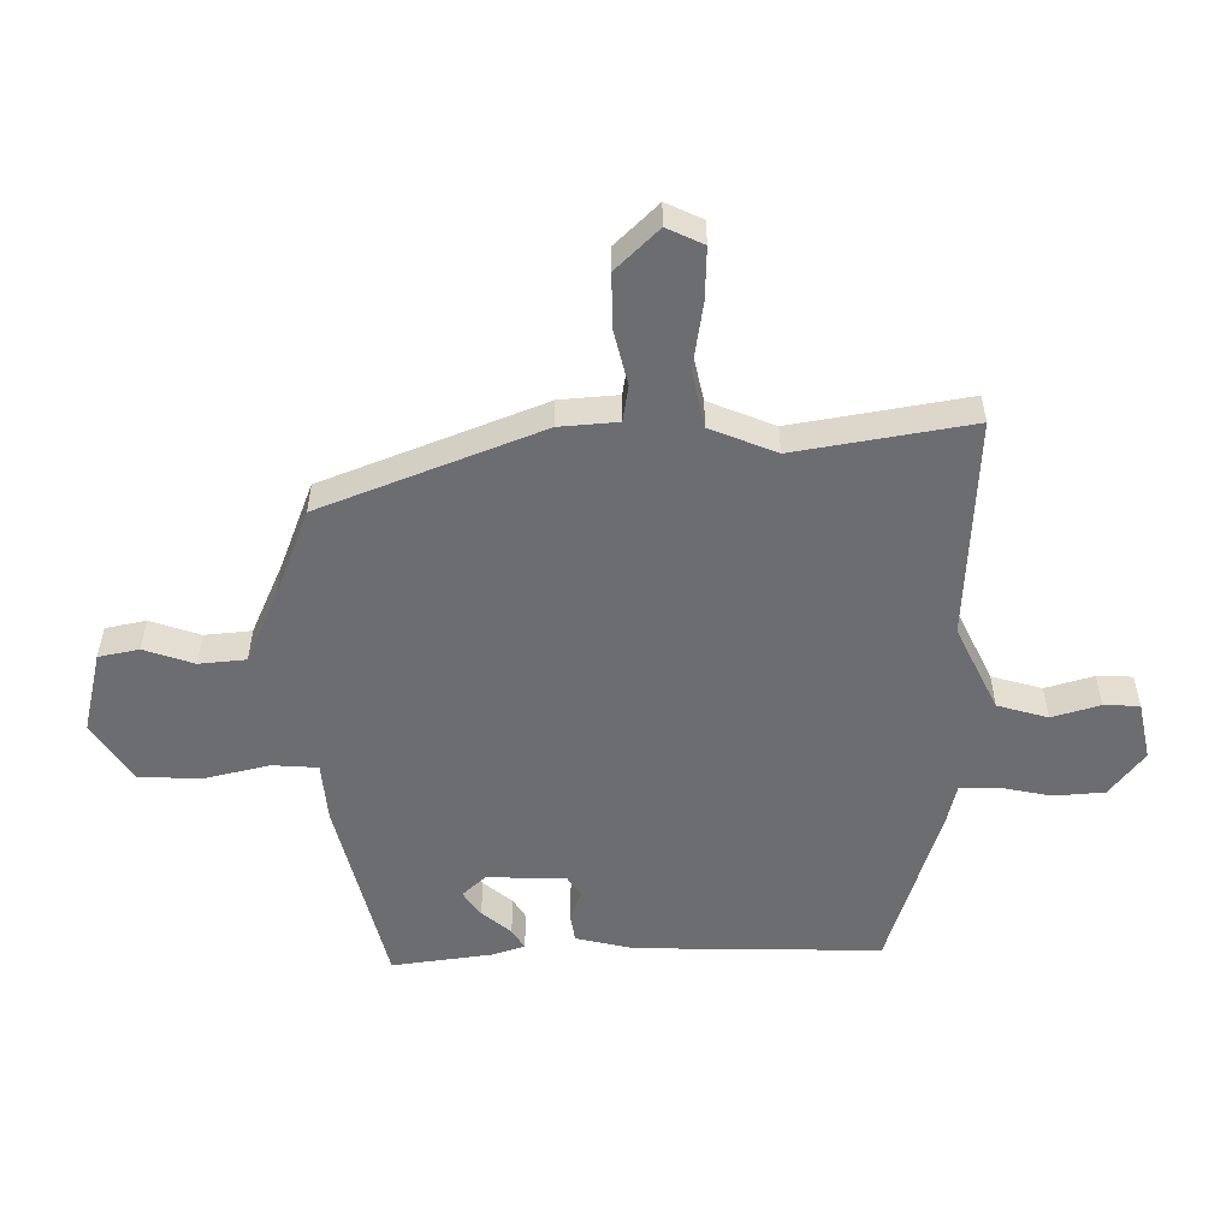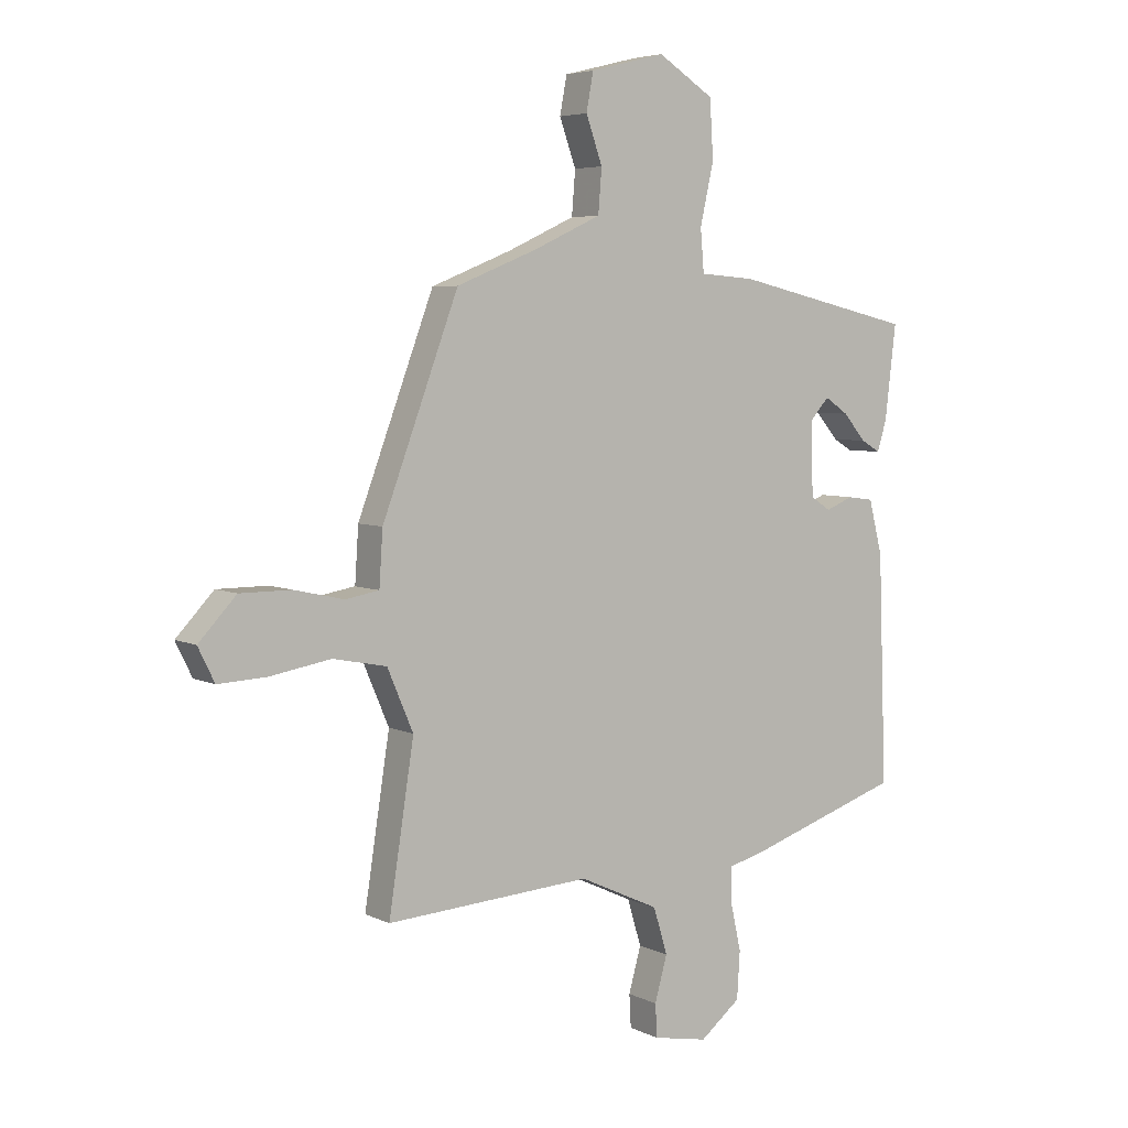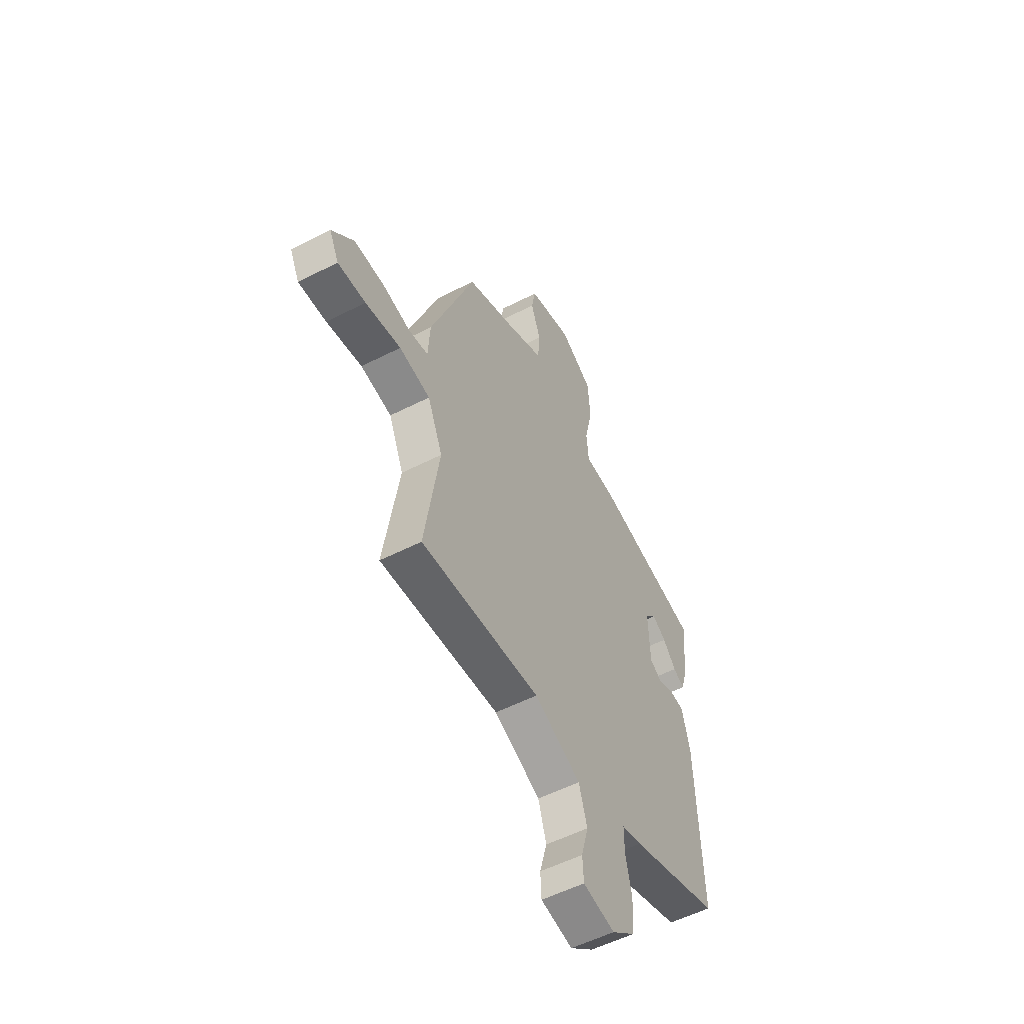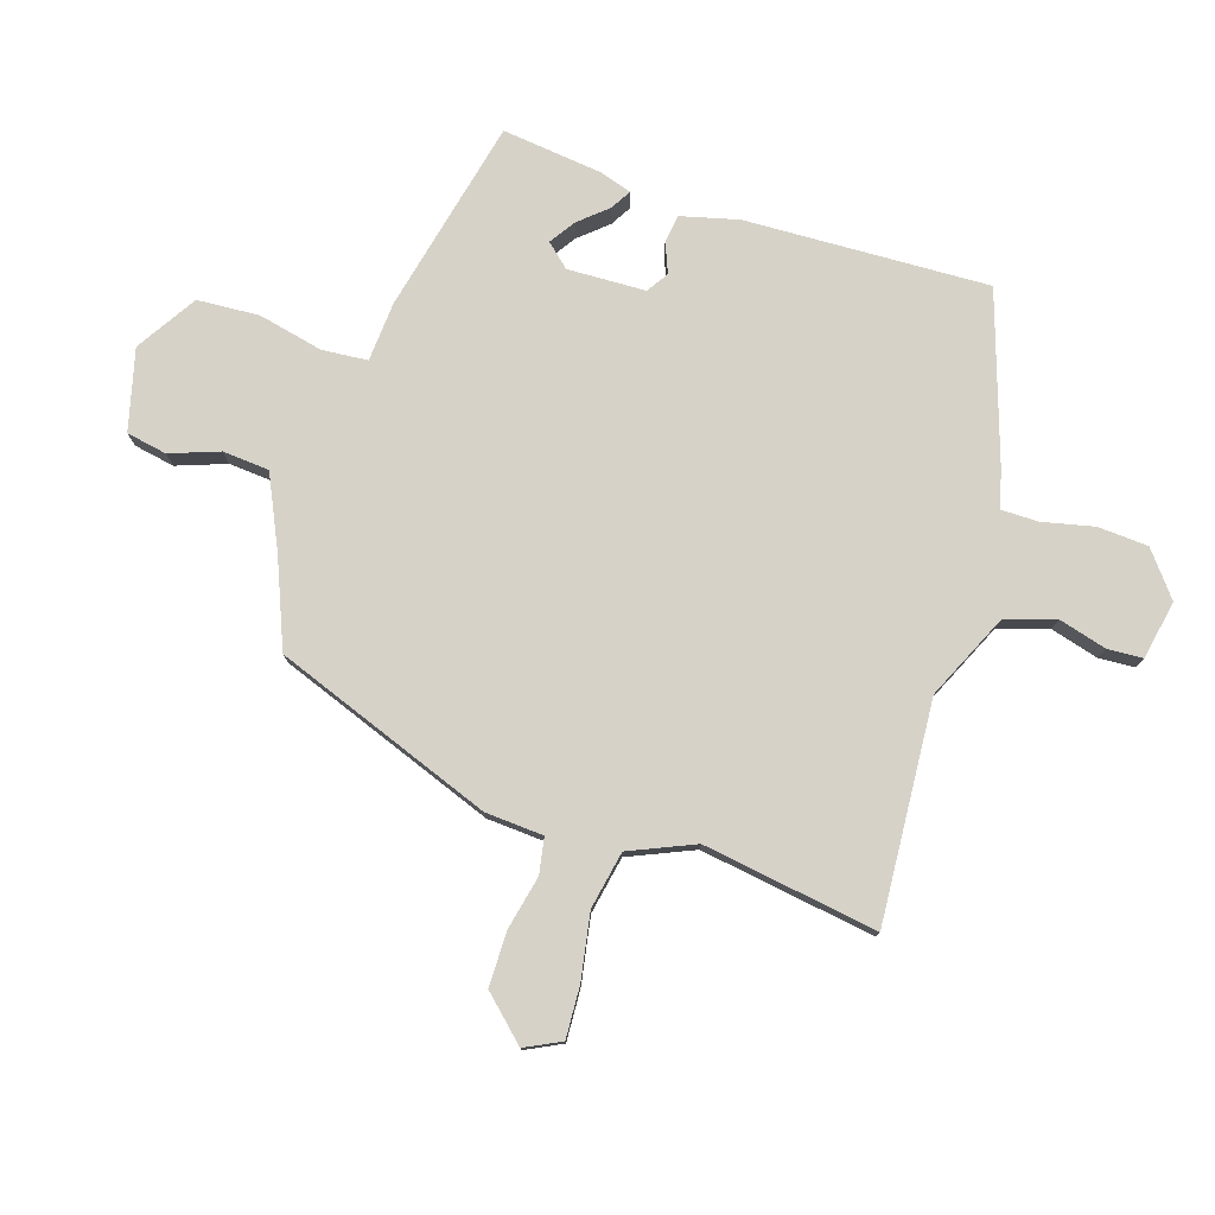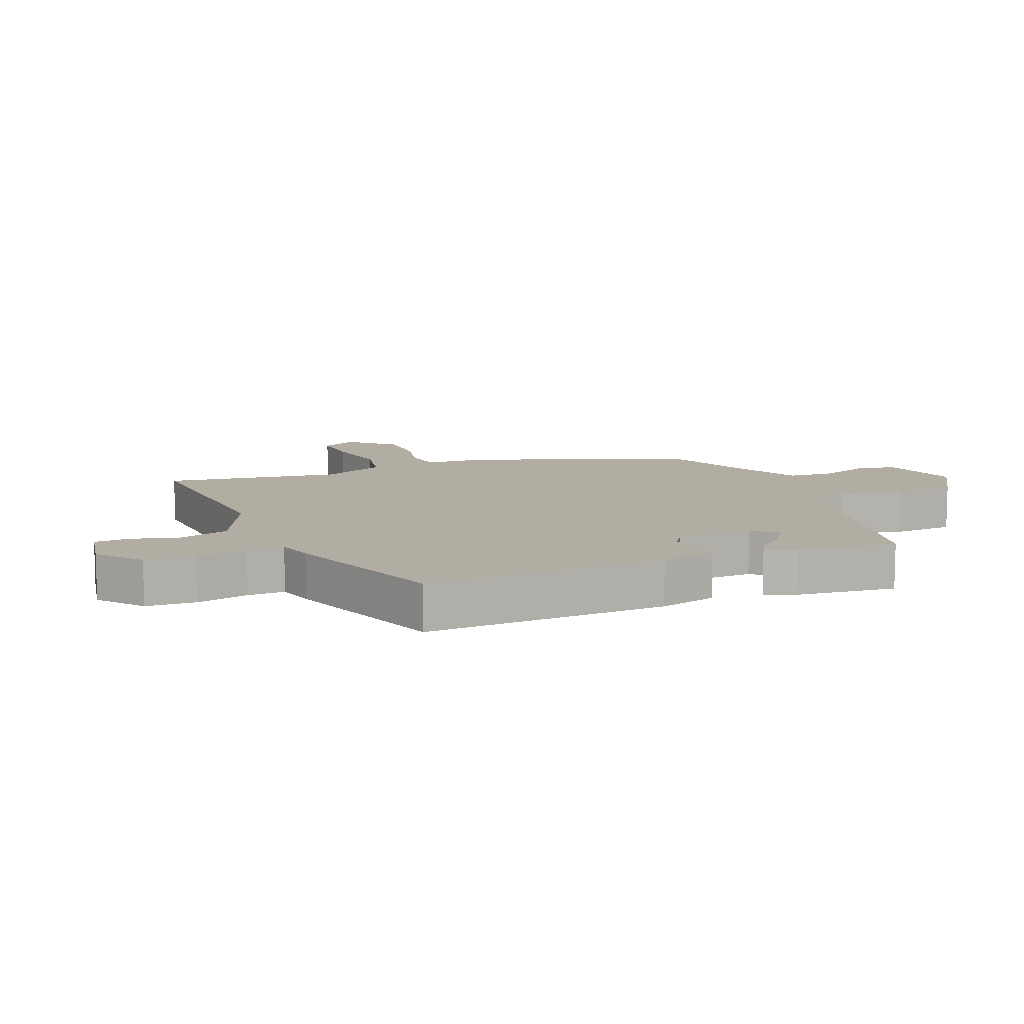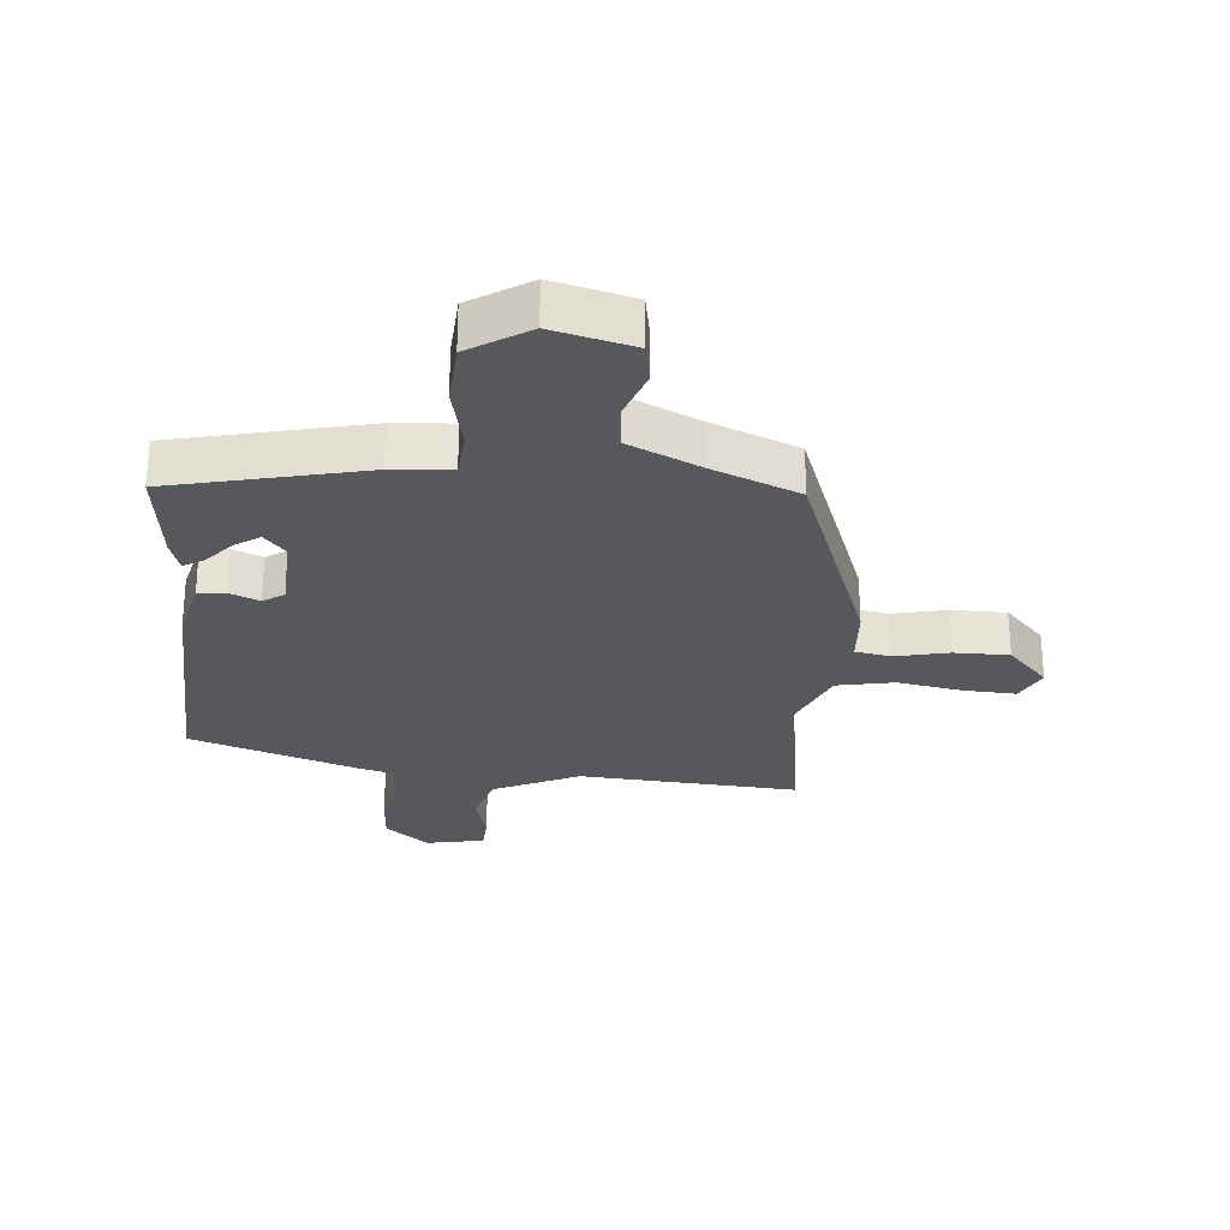
<metadata>
{"format":"obj","ext":"obj","renderer":"f3d","projection":"perspective","resolution":1024,"background":"white","views":[{"elev":-54.0,"azim":91.4,"up":"+Y"},{"elev":5.3,"azim":145.3,"up":"+Z"},{"elev":-54.4,"azim":118.5,"up":"+Z"},{"elev":78.1,"azim":107.6,"up":"+Y"},{"elev":10.6,"azim":-112.7,"up":"+Y"},{"elev":-27.8,"azim":-5.0,"up":"+Y"}]}
</metadata>
<code>
v -0.483 0.07 0.4
v -0.176 0.07 0.471
v -0.082 0.07 0.478
v -0.076 0.07 0.55
v -0.099 0.07 0.653
v -0.093 0.07 0.751
v 0.002 0.07 0.811
v 0.13 0.07 0.779
v 0.142 0.07 0.715
v 0.114 0.07 0.637
v 0.12 0.07 0.563
v 0.235 0.07 0.51
v 0.372 0.07 0.455
v 0.502 0.07 0.108
v 0.508 0.07 0.016
v 0.565 0.07 0.006
v 0.65 0.07 0.025
v 0.737 0.07 0.025
v 0.801 0.07 -0.043
v 0.773 0.07 -0.1
v 0.691 0.07 -0.096
v 0.587 0.07 -0.078
v 0.496 0.07 -0.096
v 0.452 0.07 -0.199
v 0.495 0.07 -0.476
v 0.146 0.07 -0.453
v 0.01 0.07 -0.516
v -0.014 0.07 -0.595
v 0.007 0.07 -0.671
v 0.004 0.07 -0.727
v -0.089 0.07 -0.745
v -0.158 0.07 -0.69
v -0.163 0.07 -0.61
v -0.145 0.07 -0.529
v -0.145 0.07 -0.469
v -0.204 0.07 -0.454
v -0.47 0.07 -0.366
v -0.456 0.07 0.02
v -0.433 0.07 0.111
v -0.389 0.07 0.117
v -0.342 0.07 0.098
v -0.308 0.07 0.12
v -0.304 0.07 0.244
v -0.337 0.07 0.281
v -0.377 0.07 0.254
v -0.416 0.07 0.209
v -0.448 0.07 0.19
v -0.464 0.07 0.241
v -0.483 0 0.4
v -0.176 0 0.471
v -0.082 0 0.478
v -0.076 0 0.55
v -0.099 0 0.653
v -0.093 0 0.751
v 0.002 0 0.811
v 0.13 0 0.779
v 0.142 0 0.715
v 0.114 0 0.637
v 0.12 0 0.563
v 0.235 0 0.51
v 0.372 0 0.455
v 0.502 0 0.108
v 0.508 0 0.016
v 0.565 0 0.006
v 0.65 0 0.025
v 0.737 0 0.025
v 0.801 0 -0.043
v 0.773 0 -0.1
v 0.691 0 -0.096
v 0.587 0 -0.078
v 0.496 0 -0.096
v 0.452 0 -0.199
v 0.495 0 -0.476
v 0.146 0 -0.453
v 0.01 0 -0.516
v -0.014 0 -0.595
v 0.007 0 -0.671
v 0.004 0 -0.727
v -0.089 0 -0.745
v -0.158 0 -0.69
v -0.163 0 -0.61
v -0.145 0 -0.529
v -0.145 0 -0.469
v -0.204 0 -0.454
v -0.47 0 -0.366
v -0.456 0 0.02
v -0.433 0 0.111
v -0.389 0 0.117
v -0.342 0 0.098
v -0.308 0 0.12
v -0.304 0 0.244
v -0.337 0 0.281
v -0.377 0 0.254
v -0.416 0 0.209
v -0.448 0 0.19
v -0.464 0 0.241
f 45 46 47 48
f 44 45 48 1
f 38 39 40 41
f 38 41 42
f 35 36 37 38
f 35 38 42
f 31 32 33 34
f 31 34 35
f 28 29 30 31
f 27 28 31 35
f 26 27 35 42
f 24 25 26 42
f 19 20 21 22
f 17 18 19 22
f 16 17 22 23
f 15 16 23
f 12 13 14 15
f 11 12 15 23
f 7 8 9 10
f 7 10 11
f 4 5 6 7
f 3 4 7 11
f 44 1 2 3
f 43 44 3 11
f 24 42 43
f 11 23 24 43
f 96 95 94 93
f 49 96 93 92
f 89 88 87 86
f 90 89 86
f 86 85 84 83
f 90 86 83
f 82 81 80 79
f 83 82 79
f 79 78 77 76
f 83 79 76 75
f 90 83 75 74
f 90 74 73 72
f 70 69 68 67
f 70 67 66 65
f 71 70 65 64
f 71 64 63
f 63 62 61 60
f 71 63 60 59
f 58 57 56 55
f 59 58 55
f 55 54 53 52
f 59 55 52 51
f 51 50 49 92
f 59 51 92 91
f 91 90 72
f 91 72 71 59
f 1 49 50 2
f 2 50 51 3
f 3 51 52 4
f 4 52 53 5
f 5 53 54 6
f 6 54 55 7
f 7 55 56 8
f 8 56 57 9
f 9 57 58 10
f 10 58 59 11
f 11 59 60 12
f 12 60 61 13
f 13 61 62 14
f 14 62 63 15
f 15 63 64 16
f 16 64 65 17
f 17 65 66 18
f 18 66 67 19
f 19 67 68 20
f 20 68 69 21
f 21 69 70 22
f 22 70 71 23
f 23 71 72 24
f 24 72 73 25
f 25 73 74 26
f 26 74 75 27
f 27 75 76 28
f 28 76 77 29
f 29 77 78 30
f 30 78 79 31
f 31 79 80 32
f 32 80 81 33
f 33 81 82 34
f 34 82 83 35
f 35 83 84 36
f 36 84 85 37
f 37 85 86 38
f 38 86 87 39
f 39 87 88 40
f 40 88 89 41
f 41 89 90 42
f 42 90 91 43
f 43 91 92 44
f 44 92 93 45
f 45 93 94 46
f 46 94 95 47
f 47 95 96 48
f 48 96 49 1

</code>
